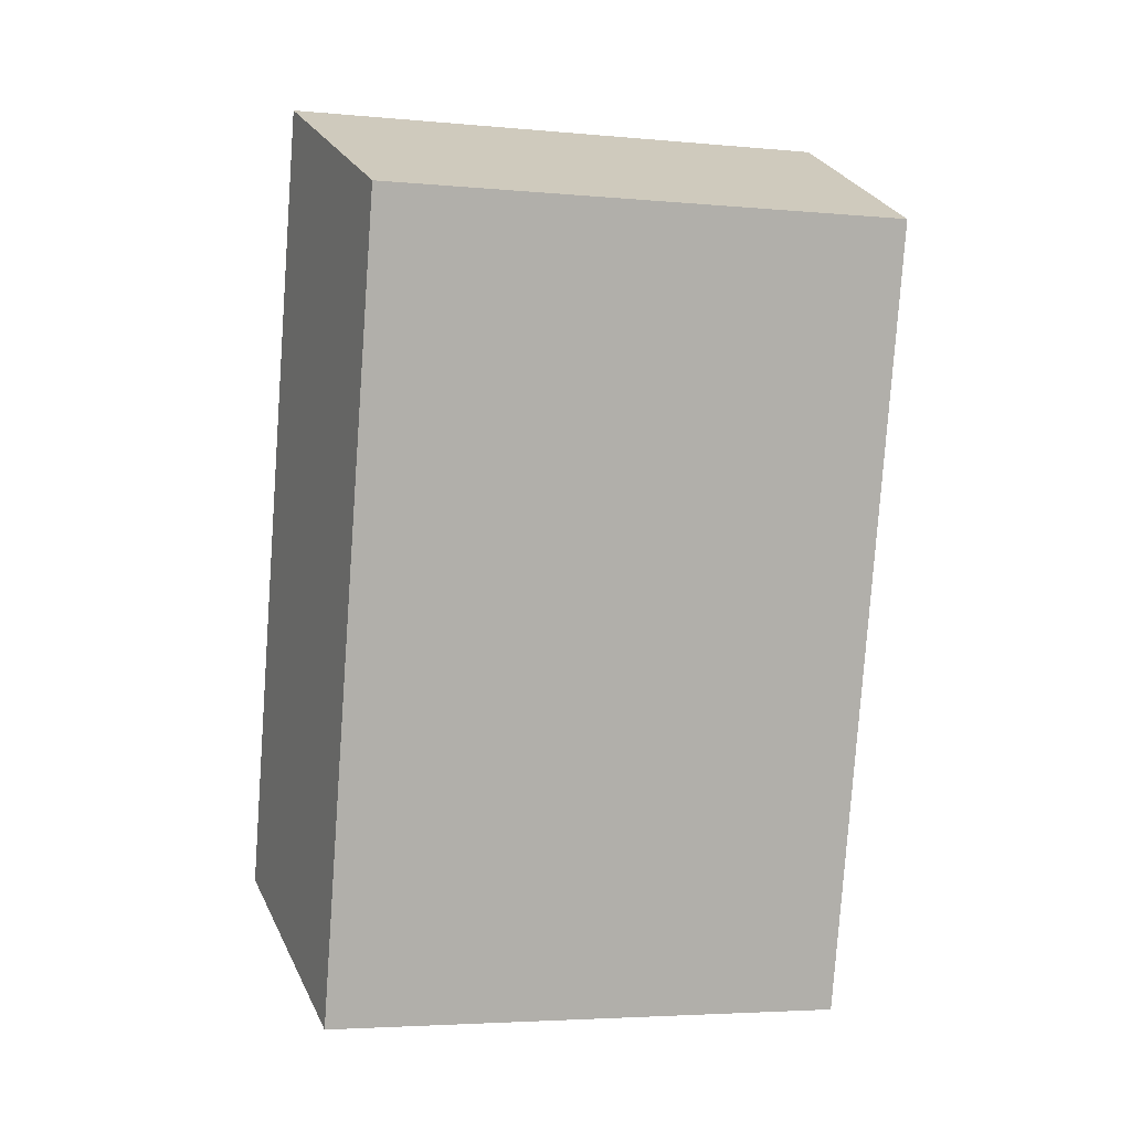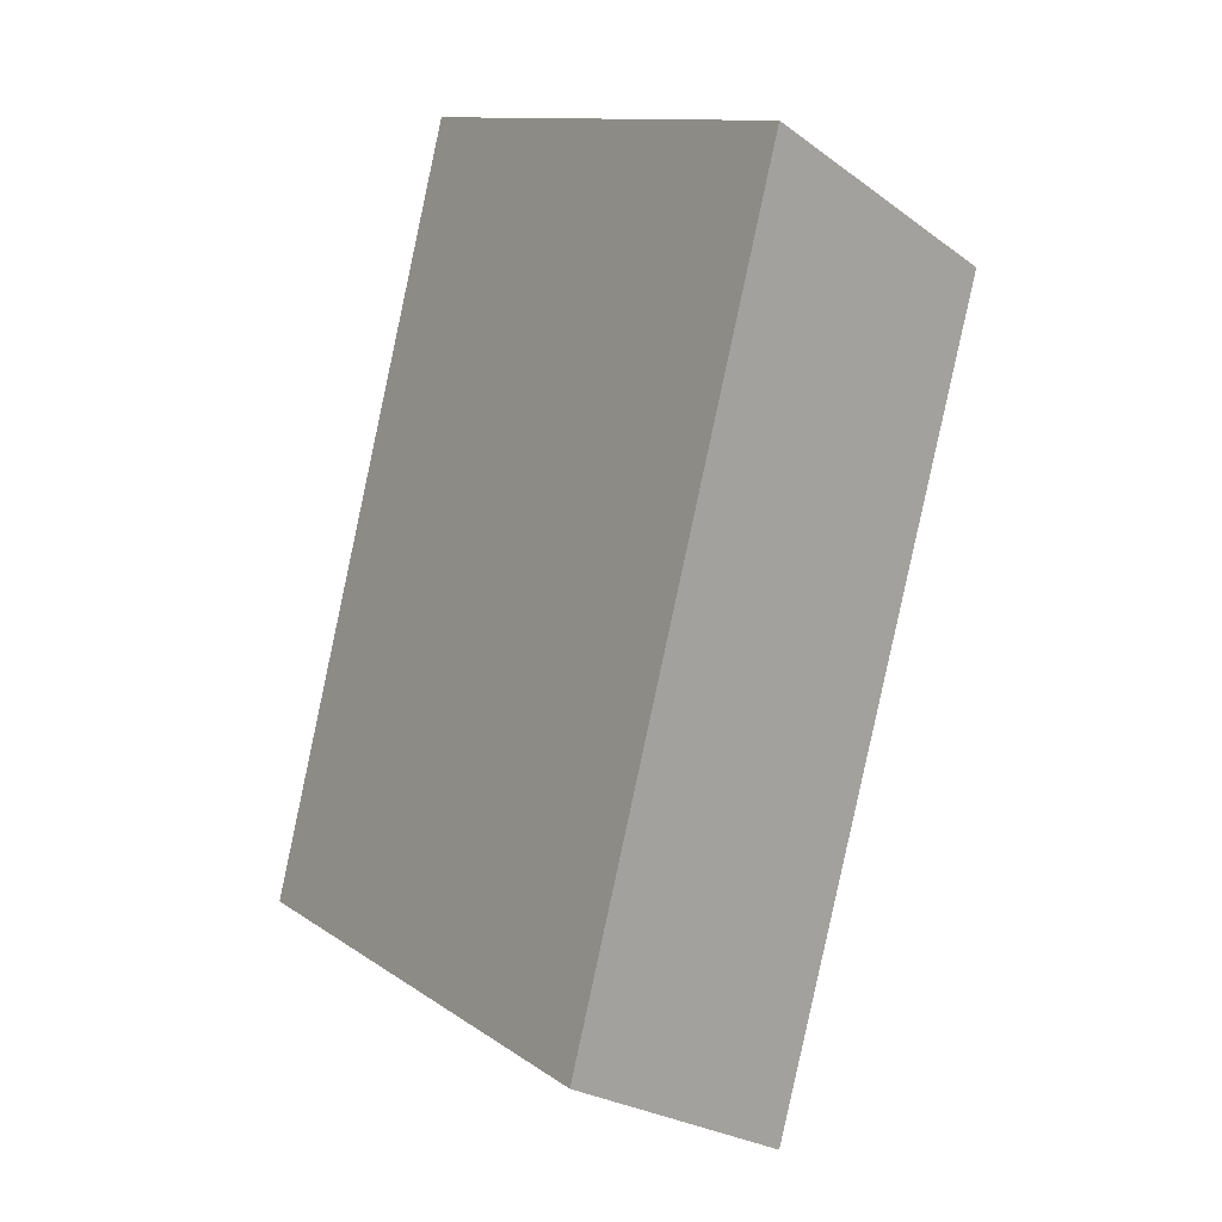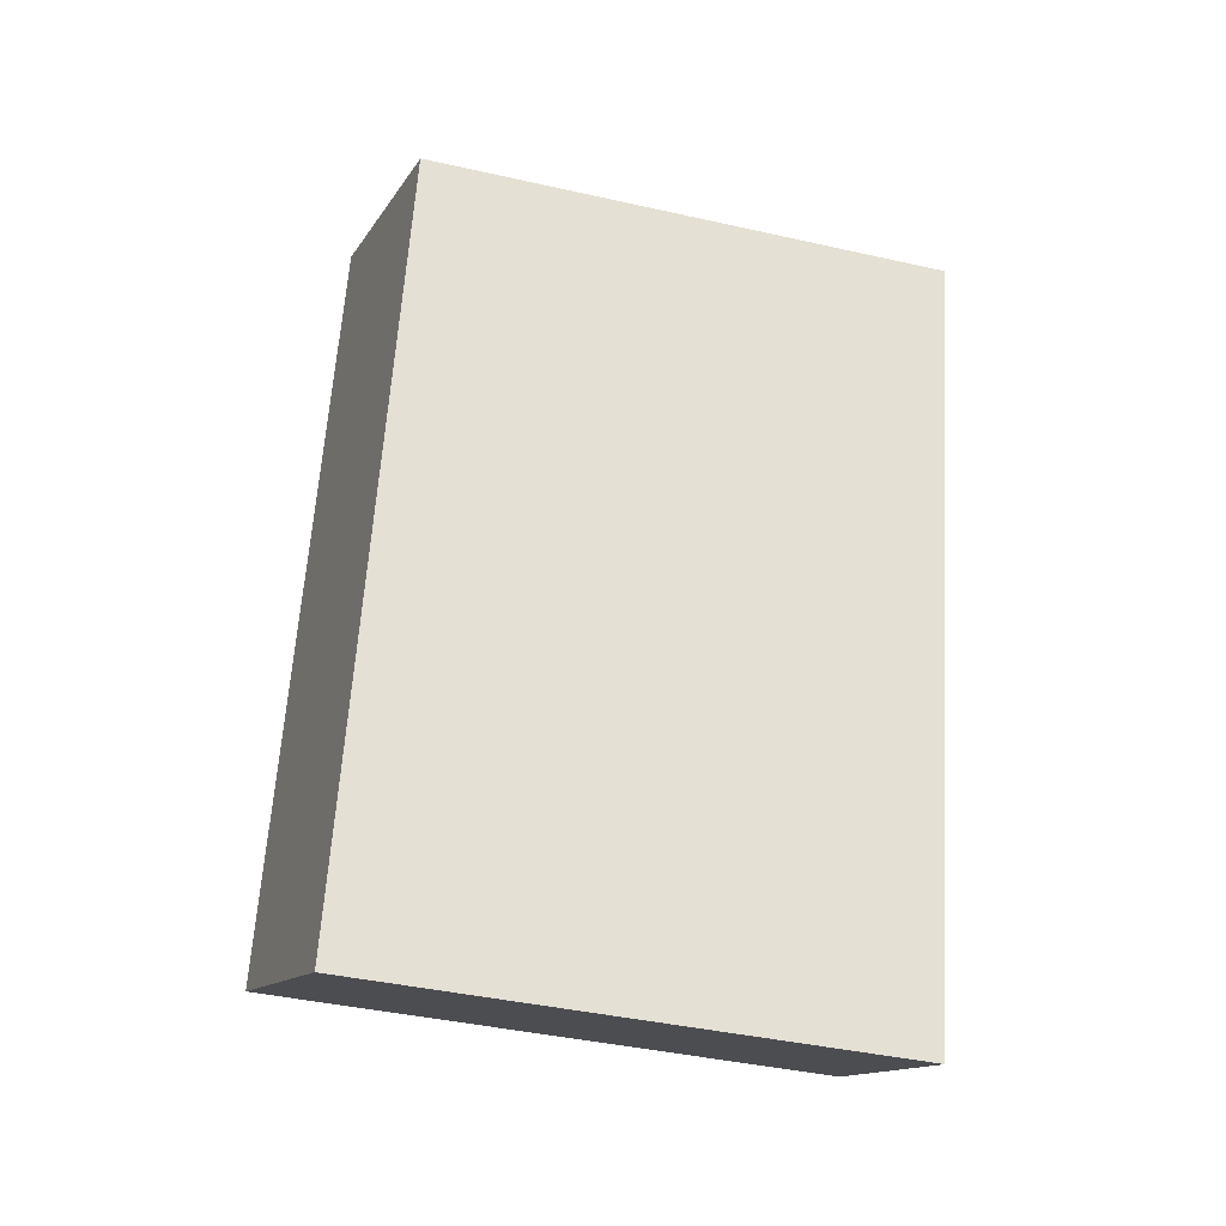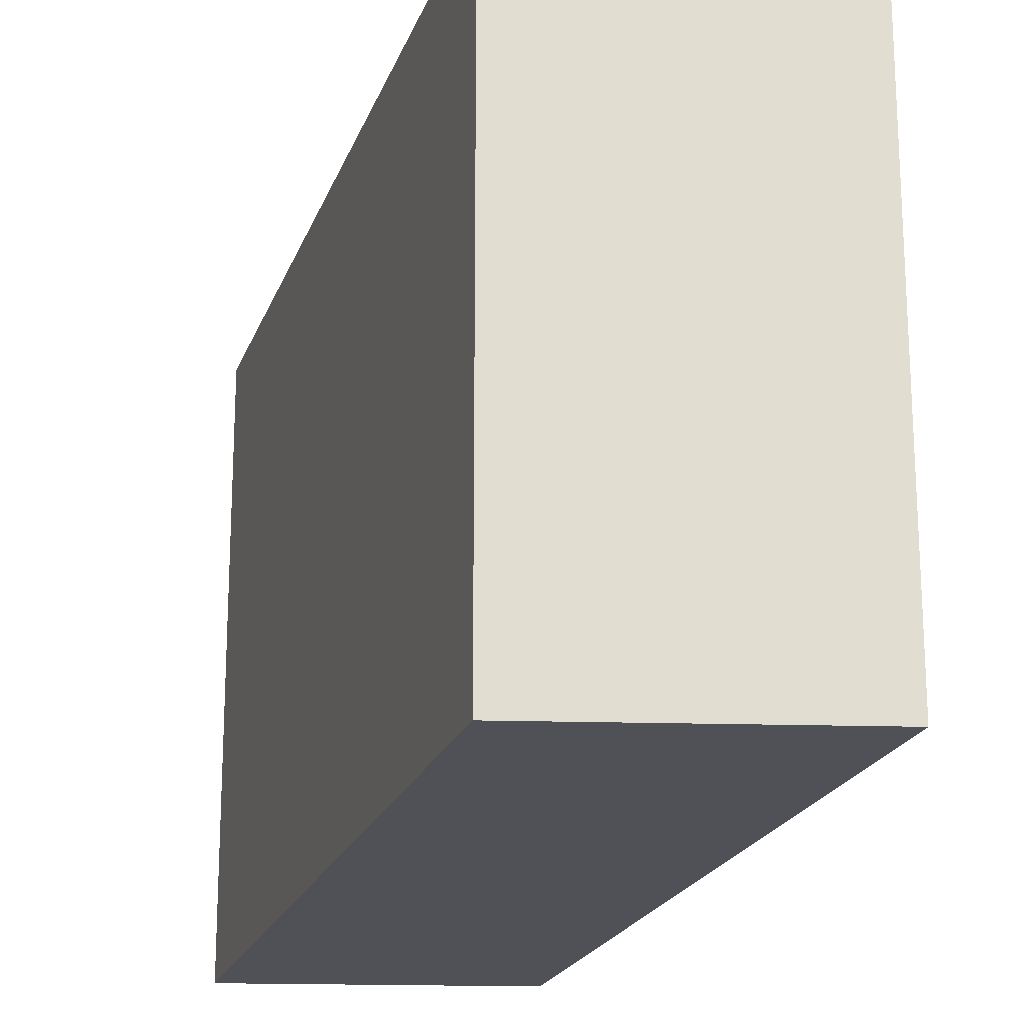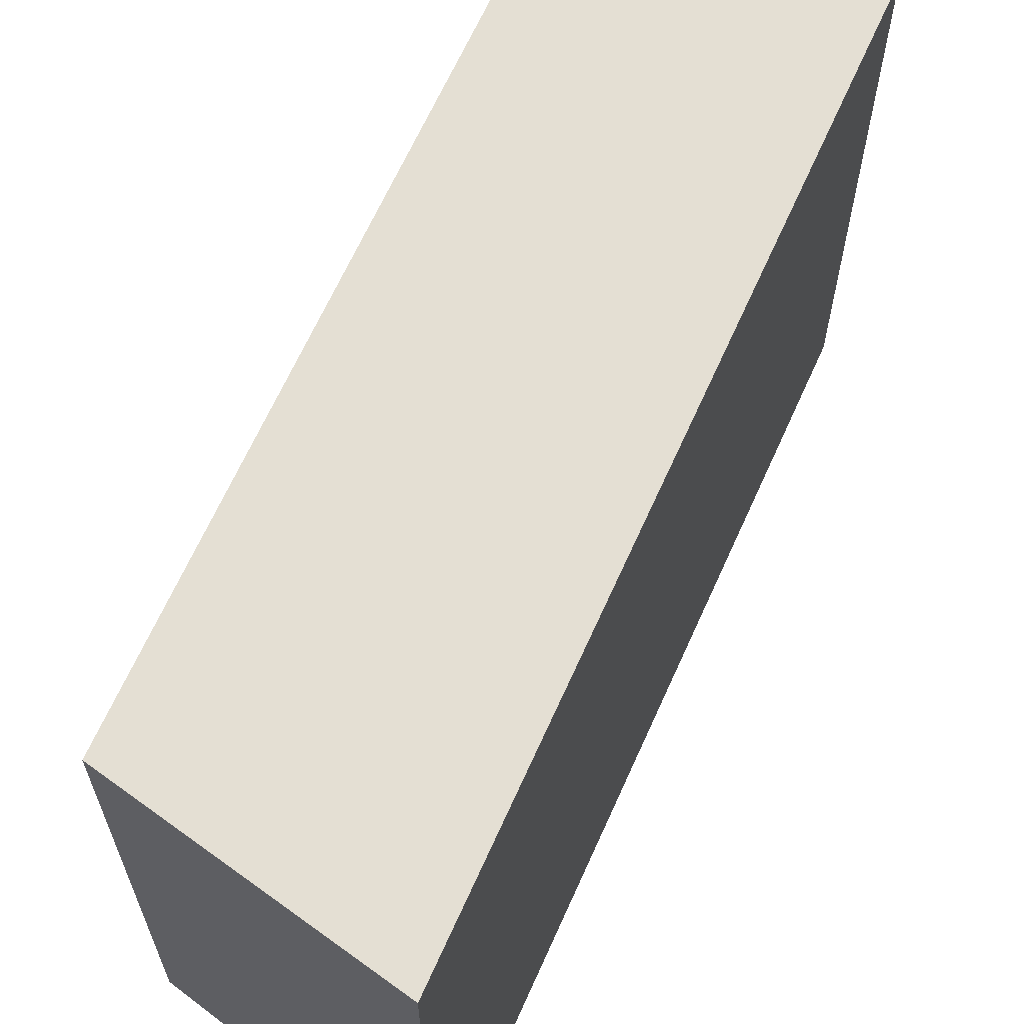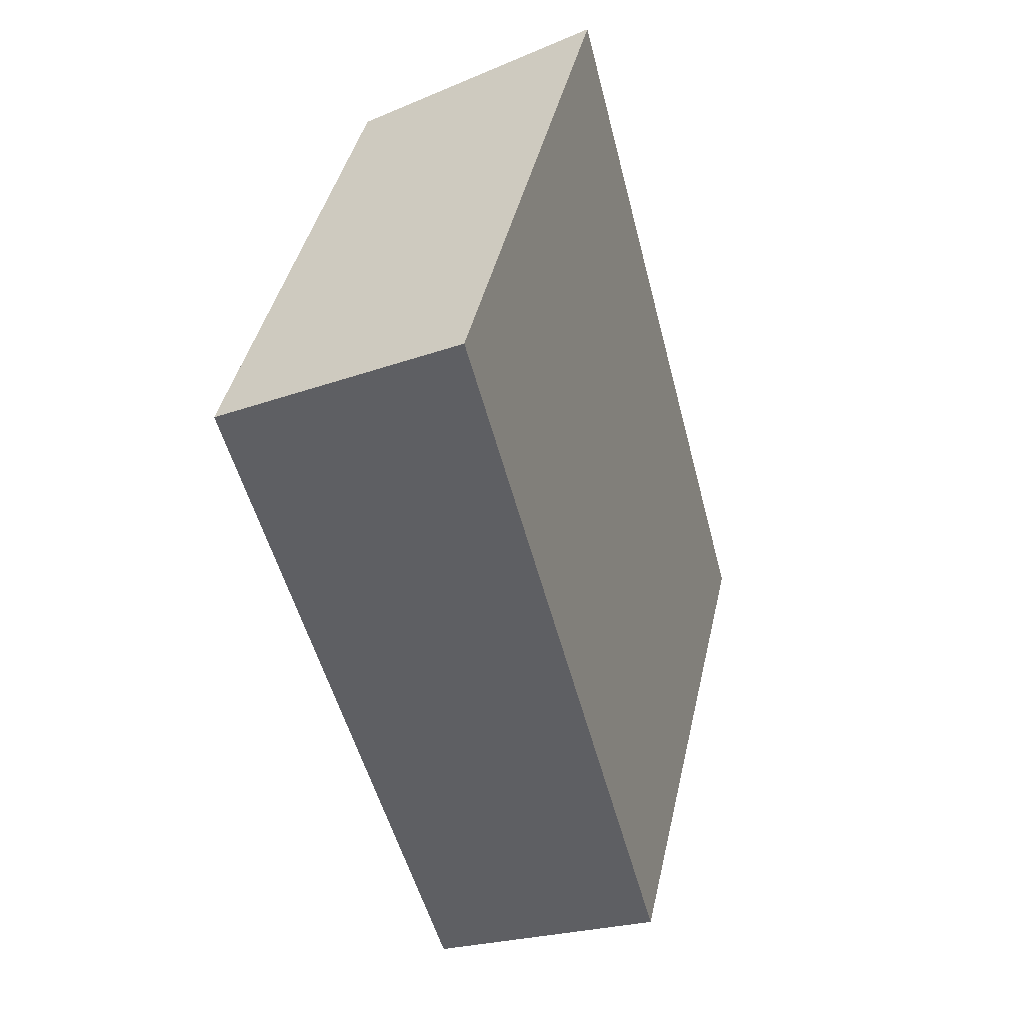
<metadata>
{"format":"obj","ext":"obj","renderer":"f3d","projection":"perspective","resolution":1024,"background":"white","views":[{"elev":-4.2,"azim":-106.7,"up":"+Z"},{"elev":12.1,"azim":147.1,"up":"+Z"},{"elev":-41.9,"azim":-105.1,"up":"+Z"},{"elev":-20.5,"azim":149.3,"up":"+Y"},{"elev":65.7,"azim":9.7,"up":"+Y"},{"elev":42.7,"azim":12.6,"up":"+Z"}]}
</metadata>
<code>
v  4.908 -1.586e-16 2.59
v  0.0002292 10.73 -0.0003394
v  0 0 0
v  4.908 11.37 2.589
v  4.091 9.728e-16 -15.89
v  4.091 10.73 -15.89
v  8.999 8.143e-16 -13.3
v  8.999 11.37 -13.3
g defaultobject
f 1 2 3
f 2 1 4
f 2 5 3
f 5 2 6
f 6 7 5
f 7 6 8
f 7 4 1
f 4 7 8
f 3 7 1
f 7 3 5
f 2 8 6
f 8 2 4

</code>
